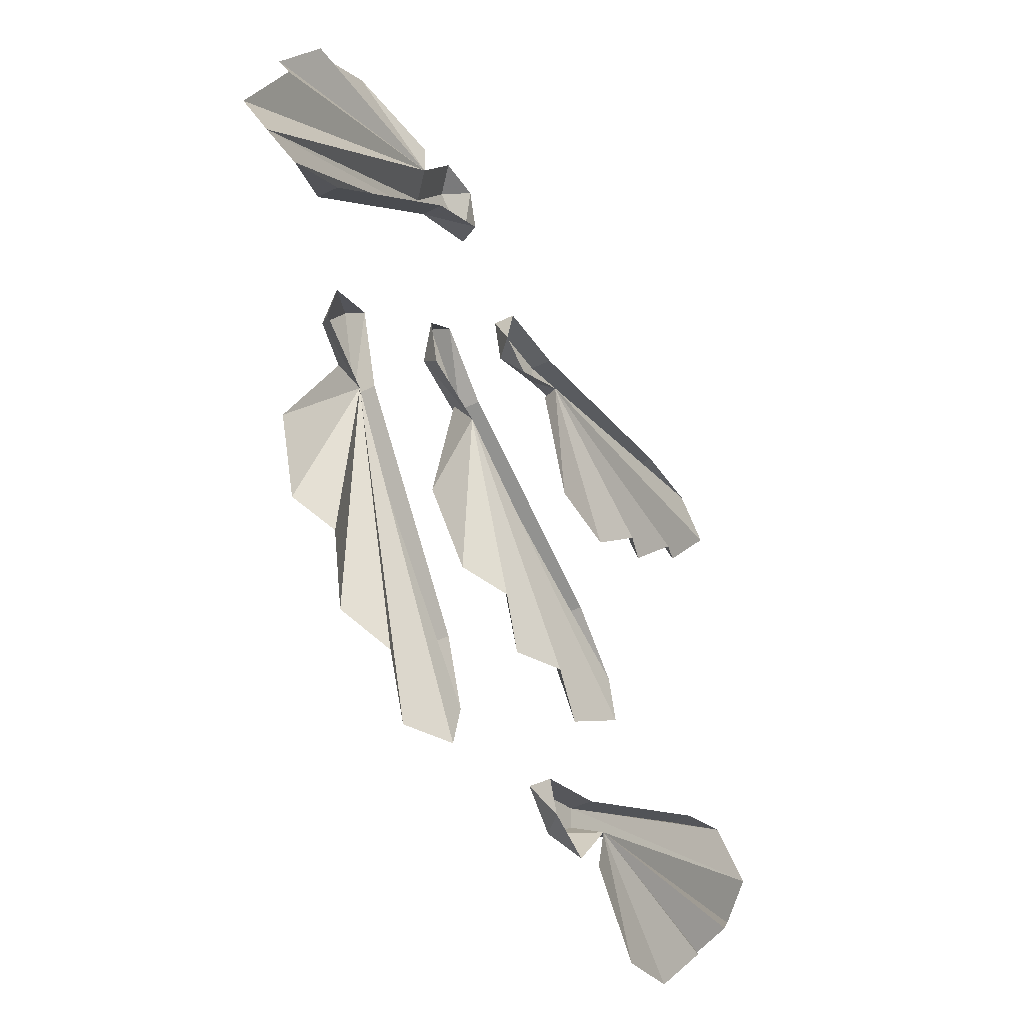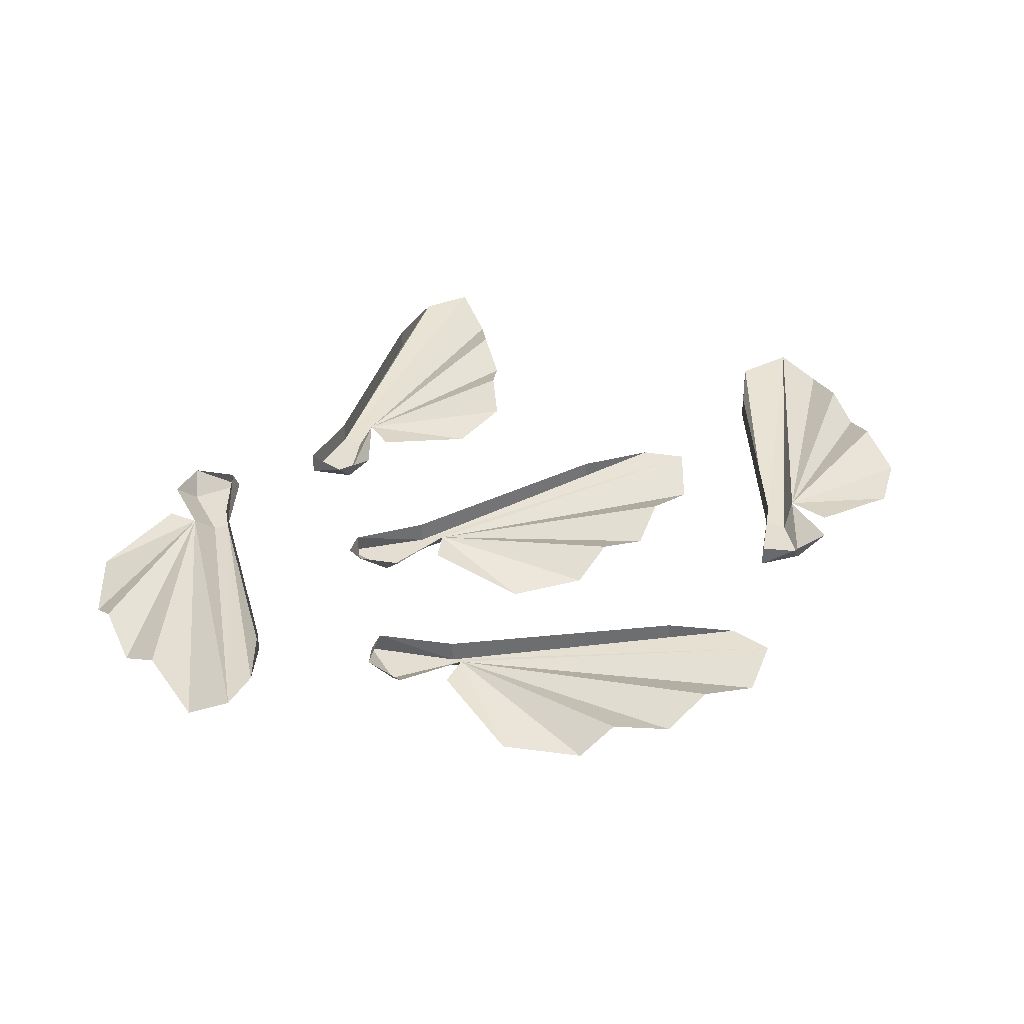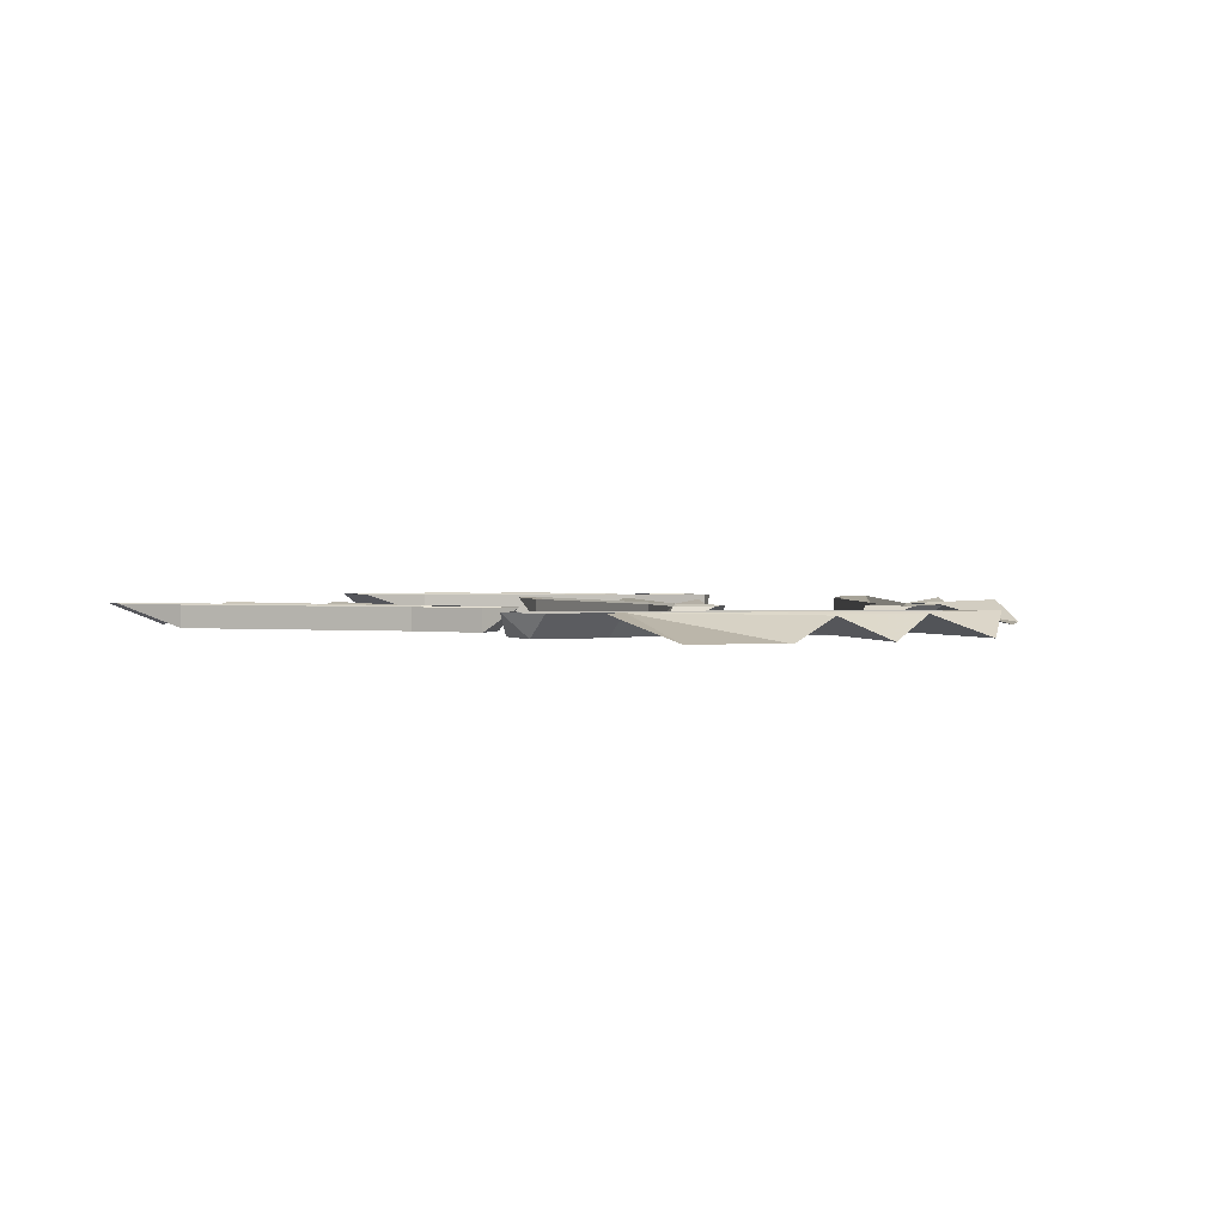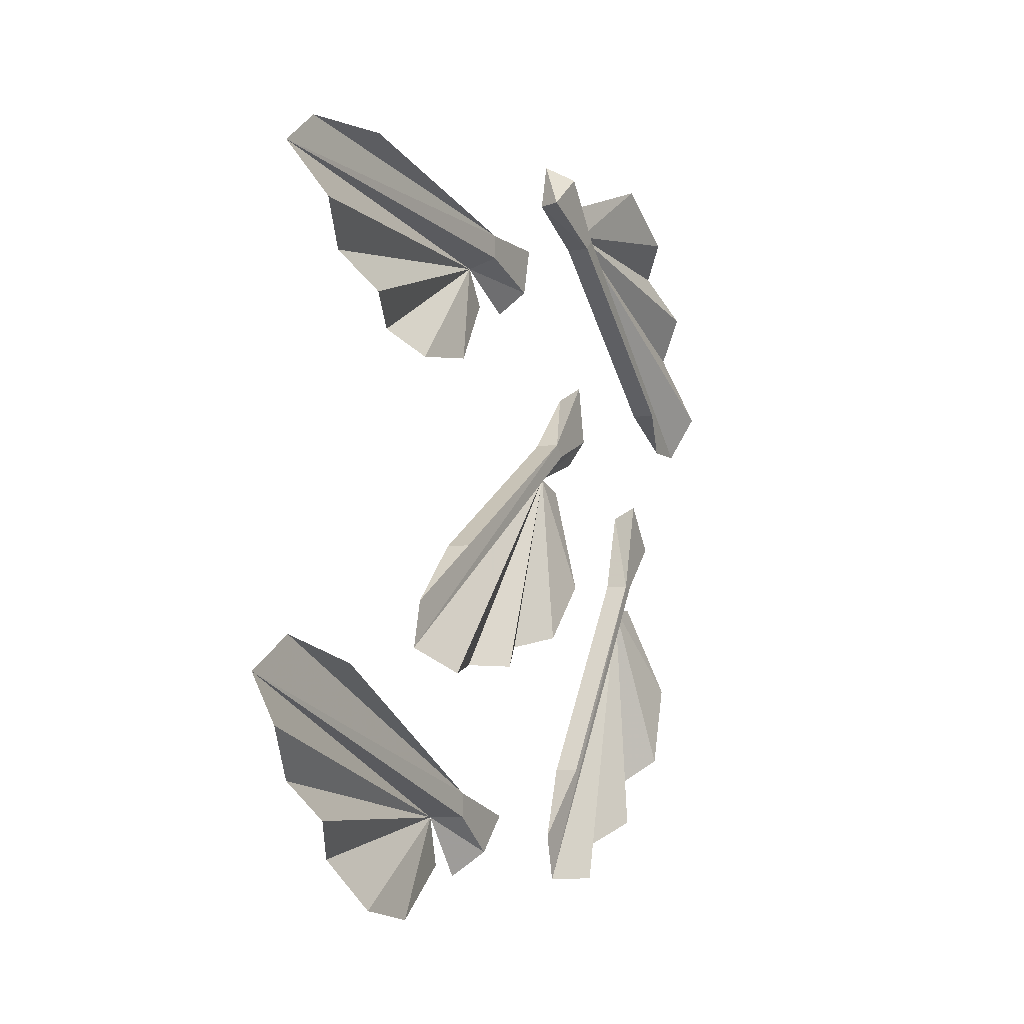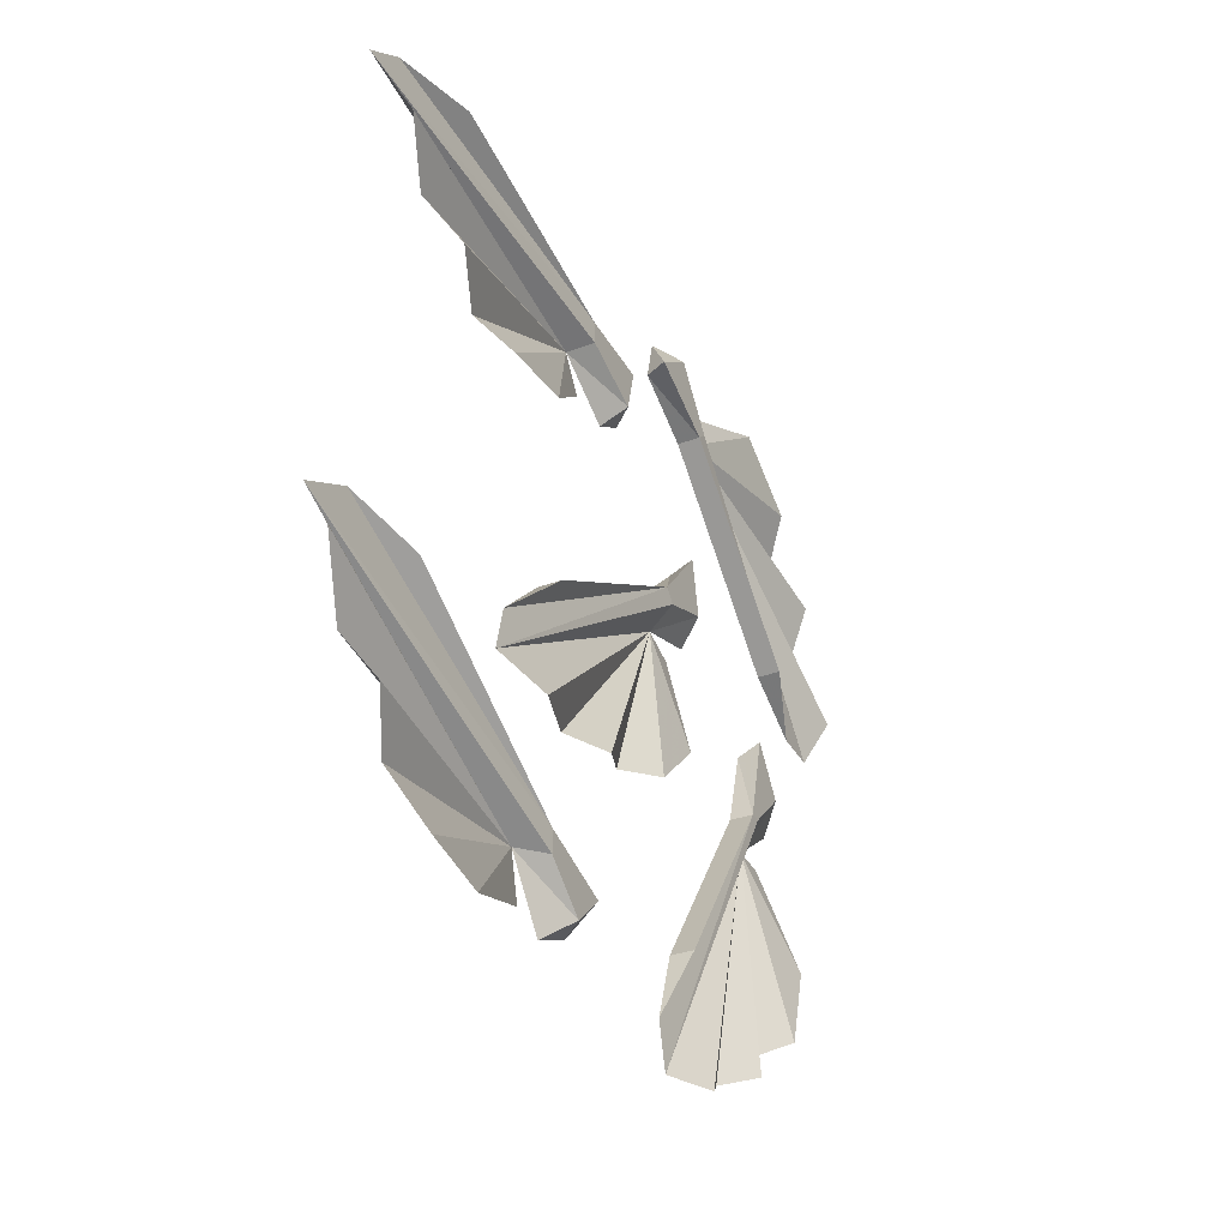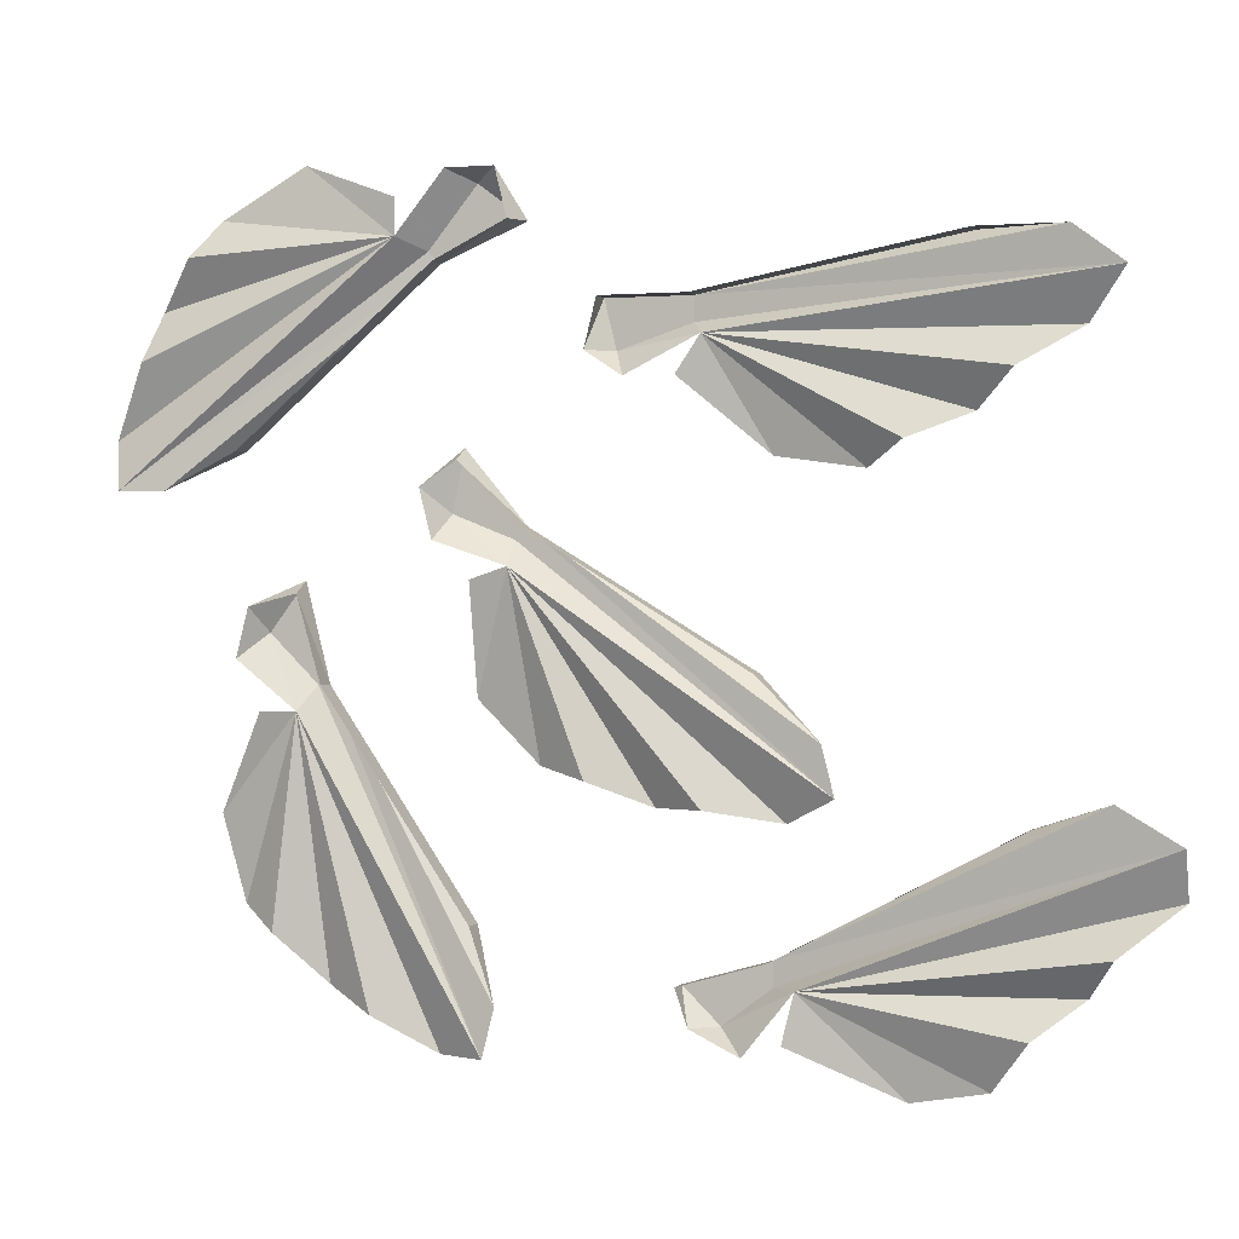
<metadata>
{"format":"obj","ext":"obj","renderer":"f3d","projection":"perspective","resolution":1024,"background":"white","views":[{"elev":-42.6,"azim":121.0,"up":"+Z"},{"elev":36.1,"azim":116.1,"up":"+Y"},{"elev":1.7,"azim":29.5,"up":"+Y"},{"elev":-6.6,"azim":-64.0,"up":"+Z"},{"elev":-35.1,"azim":-64.3,"up":"+Z"},{"elev":-0.1,"azim":-163.3,"up":"+Z"}]}
</metadata>
<code>
v -0.125 0 -0.1016
v 0.07031 0 0.03125
v 0.07031 -0.01562 0.04688
v 0.0625 -0.01562 0.05469
v -0.1172 0 -0.07031
v -0.07812 -0.01562 -0.03125
v -0.07812 0 -0.03125
v 0.0625 0 0.05469
v 0.1016 0 0.09375
v 0.1016 -0.01562 0.1016
v 0.125 0 0.07812
v 0.1094 -0.01562 0.0625
v 0.1172 0 0.04688
v 0.09375 -0.01562 -0.04688
v 0.09375 0 0.02344
v 0.05469 -0.01562 -0.08594
v 0.02344 0 -0.09375
v -0.01562 -0.01562 -0.1094
v -0.04688 0 -0.1094
v -0.09375 -0.01562 -0.1172
v 0.3203 0 0.07812
v 0.1406 0 0.2266
v 0.125 -0.01562 0.2188
v 0.1172 -0.01562 0.2109
v 0.2891 0 0.07812
v 0.2422 -0.01562 0.1016
v 0.2422 0 0.1016
v 0.1172 0 0.2109
v 0.07031 0 0.2344
v 0.0625 -0.01562 0.2344
v 0.07812 0 0.2656
v 0.09375 -0.01562 0.2578
v 0.1094 0 0.2656
v 0.2031 -0.01562 0.2734
v 0.1406 0 0.25
v 0.2578 -0.01562 0.2422
v 0.2734 0 0.2188
v 0.2969 -0.01562 0.1875
v 0.3047 0 0.1562
v 0.3281 -0.01562 0.1094
v -0.2891 0 0.1953
v -0.04688 0 0.1641
v -0.03906 -0.01562 0.1719
v -0.03906 -0.01562 0.1875
v -0.2578 0 0.2188
v -0.2031 -0.01562 0.2188
v -0.2031 0 0.2188
v -0.03906 0 0.1875
v 0.01562 0 0.1875
v 0.01562 -0.01562 0.1875
v 0.02344 0 0.1562
v 0.007812 -0.01562 0.1562
v 0 0 0.1406
v -0.08594 -0.01562 0.09375
v -0.03125 0 0.1406
v -0.1406 -0.01562 0.08594
v -0.1641 0 0.1016
v -0.2031 -0.01562 0.1172
v -0.2266 0 0.1406
v -0.2656 -0.01562 0.1641
v -0.3203 0 -0.125
v -0.1016 0 -0.2109
v -0.08594 -0.01562 -0.2109
v -0.08594 -0.01562 -0.1953
v -0.2812 0 -0.1016
v -0.2344 -0.01562 -0.1172
v -0.2344 0 -0.1172
v -0.08594 0 -0.1953
v -0.03125 0 -0.2109
v -0.03125 -0.01562 -0.2109
v -0.03906 0 -0.2344
v -0.05469 -0.01562 -0.2344
v -0.07031 0 -0.25
v -0.1641 -0.01562 -0.2734
v -0.09375 0 -0.2422
v -0.2109 -0.01562 -0.2656
v -0.2344 0 -0.2344
v -0.2656 -0.01562 -0.2109
v -0.2812 0 -0.1875
v -0.3203 -0.01562 -0.1562
v 0.08594 0 -0.2578
v 0.2031 0 -0.05469
v 0.1953 -0.01562 -0.03906
v 0.1875 -0.01562 -0.03906
v 0.07812 0 -0.2266
v 0.09375 -0.01562 -0.1797
v 0.09375 0 -0.1797
v 0.1875 0 -0.03906
v 0.2031 0 0.01562
v 0.2031 -0.01562 0.02344
v 0.2344 0 0.007812
v 0.2266 -0.01562 -0.007812
v 0.2422 0 -0.02344
v 0.2578 -0.01562 -0.1172
v 0.2266 0 -0.05469
v 0.2422 -0.01562 -0.1719
v 0.2188 0 -0.1875
v 0.1875 -0.01562 -0.2188
v 0.1562 0 -0.2344
v 0.1172 -0.01562 -0.2578
f 1 2 3
f 1 3 4
f 1 4 5
f 5 4 6
f 5 6 7
f 7 6 4
f 7 4 8
f 8 4 9
f 9 4 10
f 9 10 11
f 11 10 12
f 11 12 13
f 13 12 2
f 2 12 3
f 3 12 10
f 3 10 4
f 21 22 23
f 21 23 24
f 21 24 25
f 25 24 26
f 25 26 27
f 27 26 24
f 27 24 28
f 28 24 29
f 29 24 30
f 29 30 31
f 31 30 32
f 31 32 33
f 33 32 22
f 22 32 23
f 23 32 30
f 23 30 24
f 41 42 43
f 41 43 44
f 41 44 45
f 45 44 46
f 45 46 47
f 47 46 44
f 47 44 48
f 48 44 49
f 49 44 50
f 49 50 51
f 51 50 52
f 51 52 53
f 53 52 42
f 42 52 43
f 43 52 50
f 43 50 44
f 61 62 63
f 61 63 64
f 61 64 65
f 65 64 66
f 65 66 67
f 67 66 64
f 67 64 68
f 68 64 69
f 69 64 70
f 69 70 71
f 71 70 72
f 71 72 73
f 73 72 62
f 62 72 63
f 63 72 70
f 63 70 64
f 81 82 83
f 81 83 84
f 81 84 85
f 85 84 86
f 85 86 87
f 87 86 84
f 87 84 88
f 88 84 89
f 89 84 90
f 89 90 91
f 91 90 92
f 91 92 93
f 93 92 82
f 82 92 83
f 83 92 90
f 83 90 84
f 2 14 15
f 16 2 17
f 18 2 19
f 20 2 1
f 22 34 35
f 36 22 37
f 38 22 39
f 40 22 21
f 42 54 55
f 56 42 57
f 58 42 59
f 60 42 41
f 62 74 75
f 76 62 77
f 78 62 79
f 80 62 61
f 82 94 95
f 96 82 97
f 98 82 99
f 100 82 81
f 14 2 16
f 17 2 18
f 19 2 20
f 34 22 36
f 37 22 38
f 39 22 40
f 54 42 56
f 57 42 58
f 59 42 60
f 74 62 76
f 77 62 78
f 79 62 80
f 94 82 96
f 97 82 98
f 99 82 100

</code>
